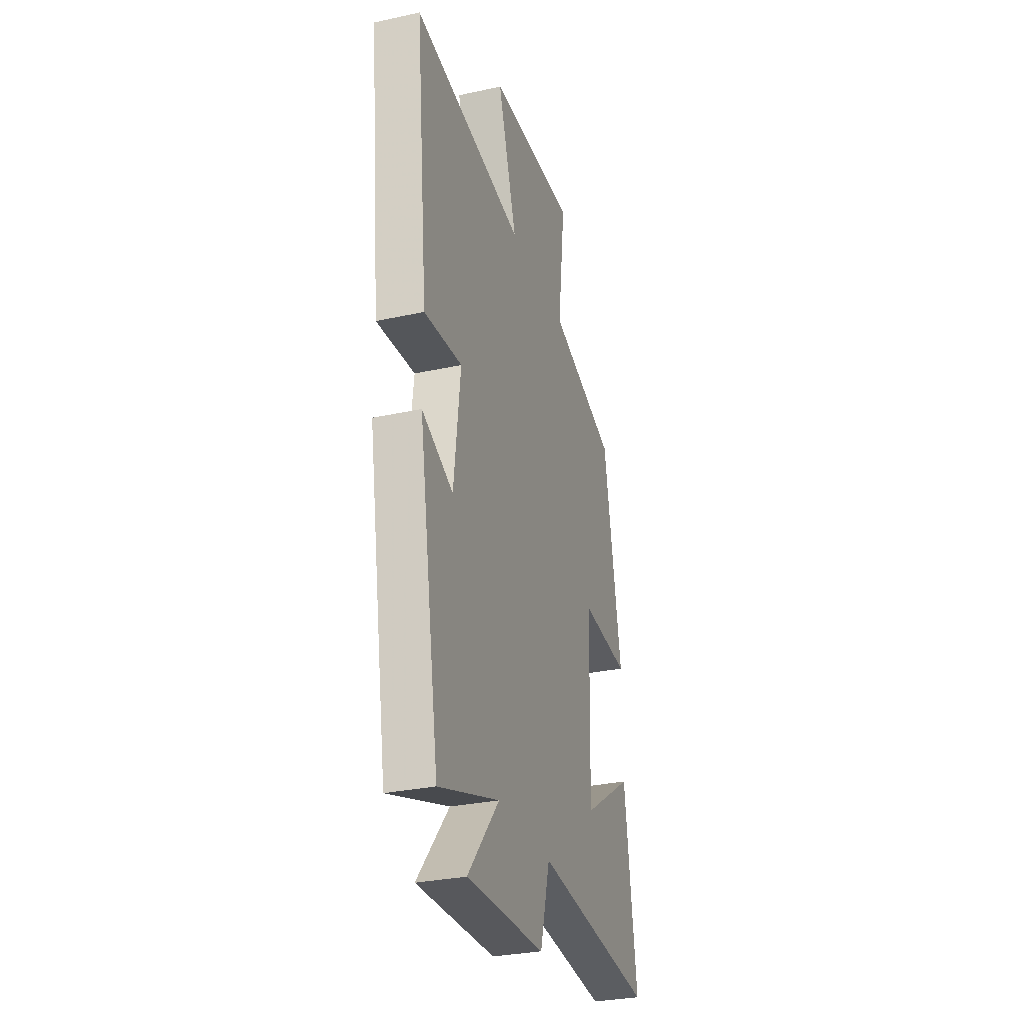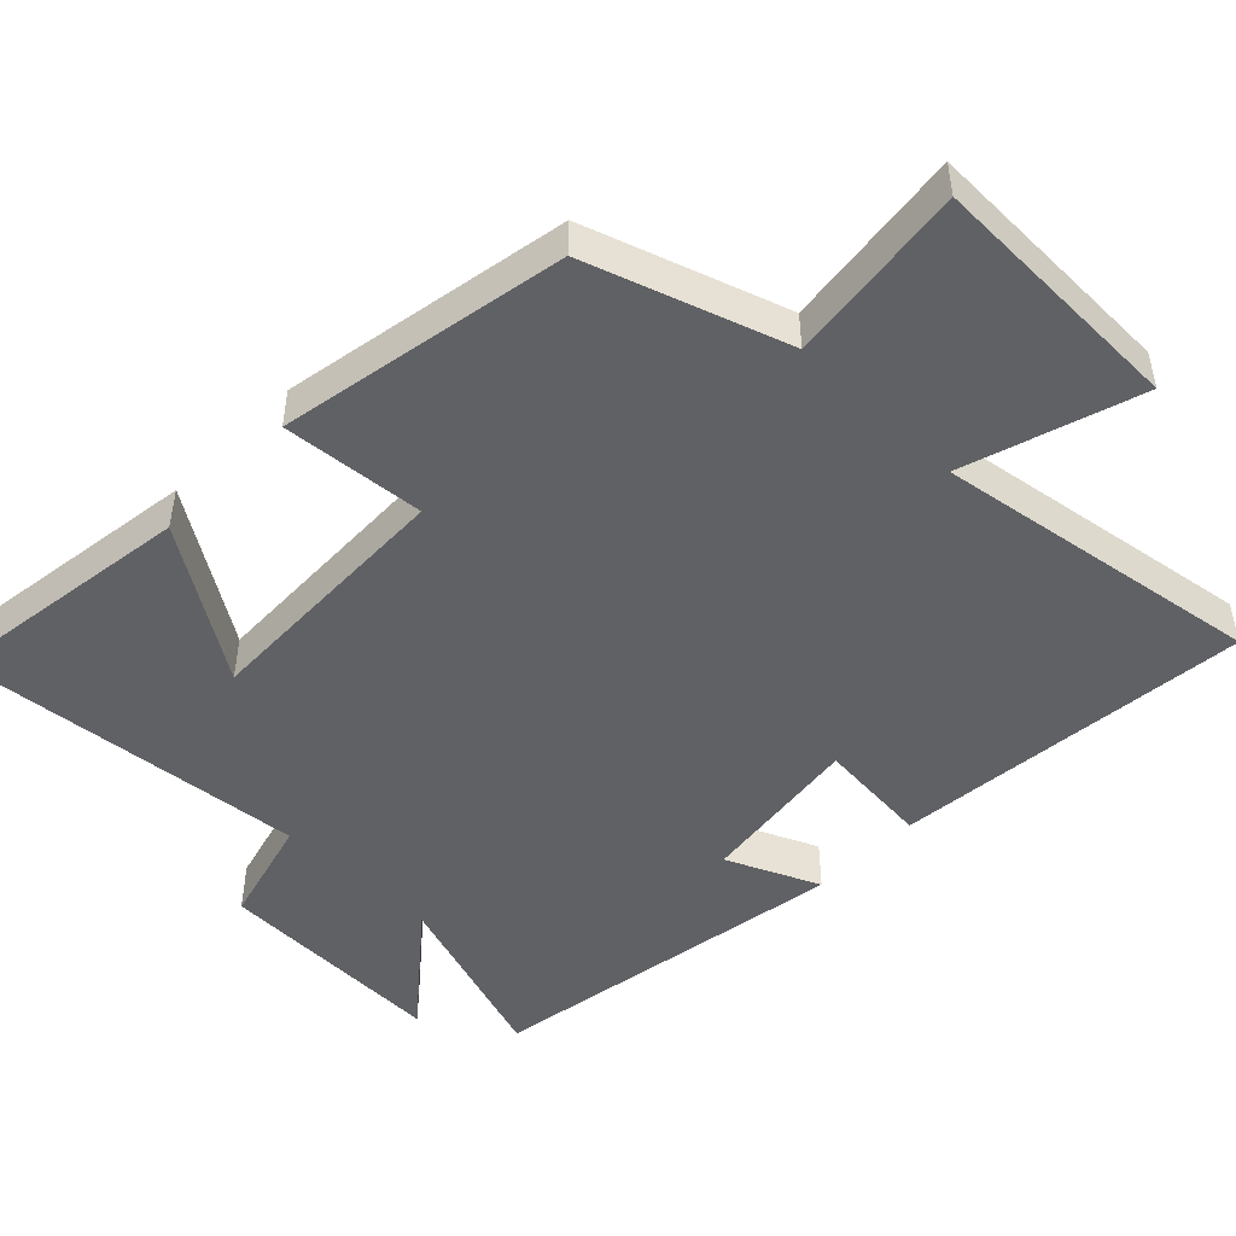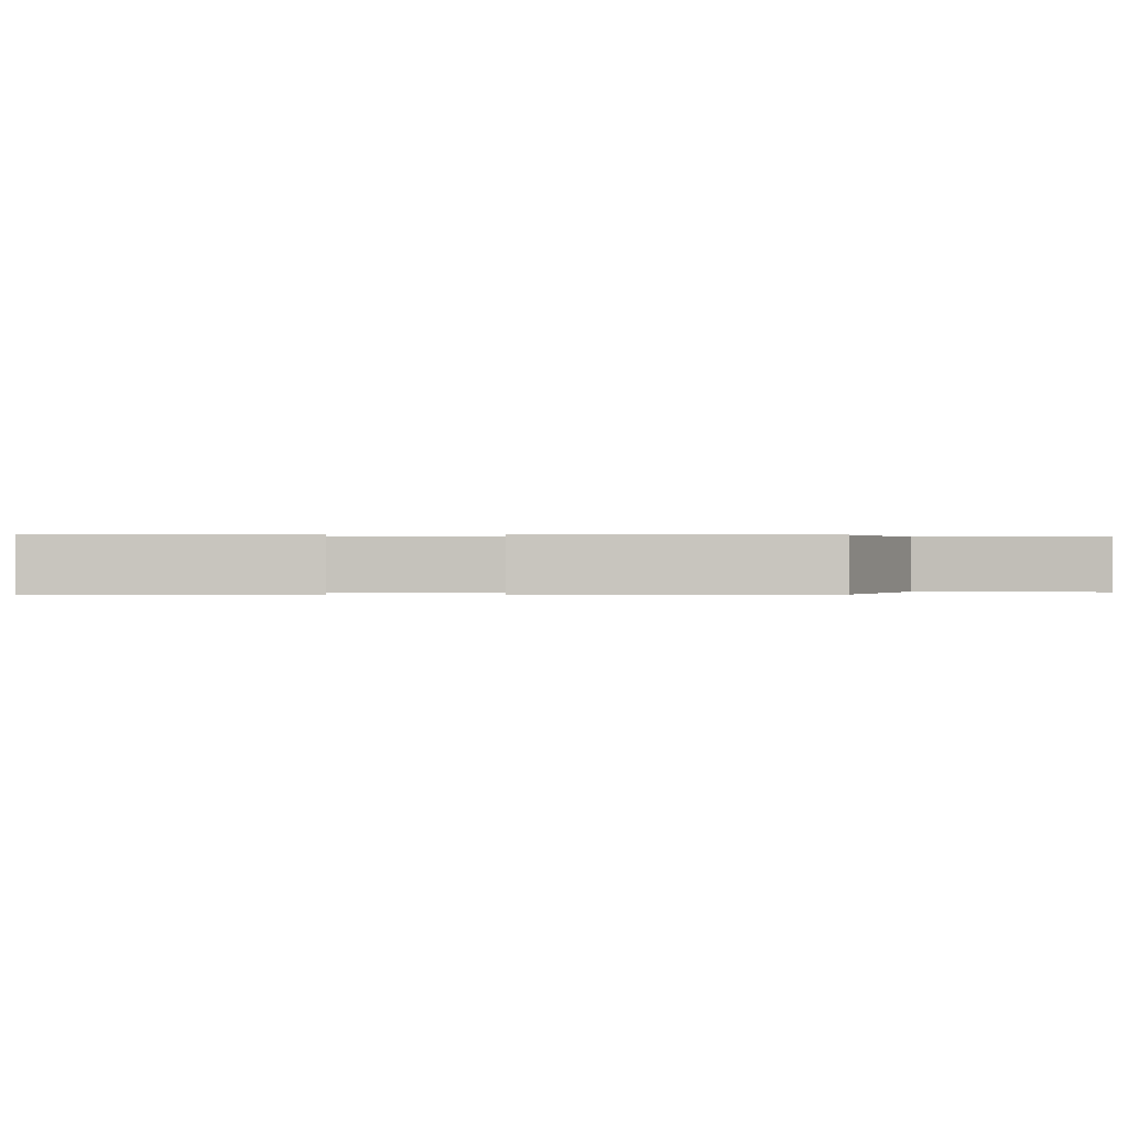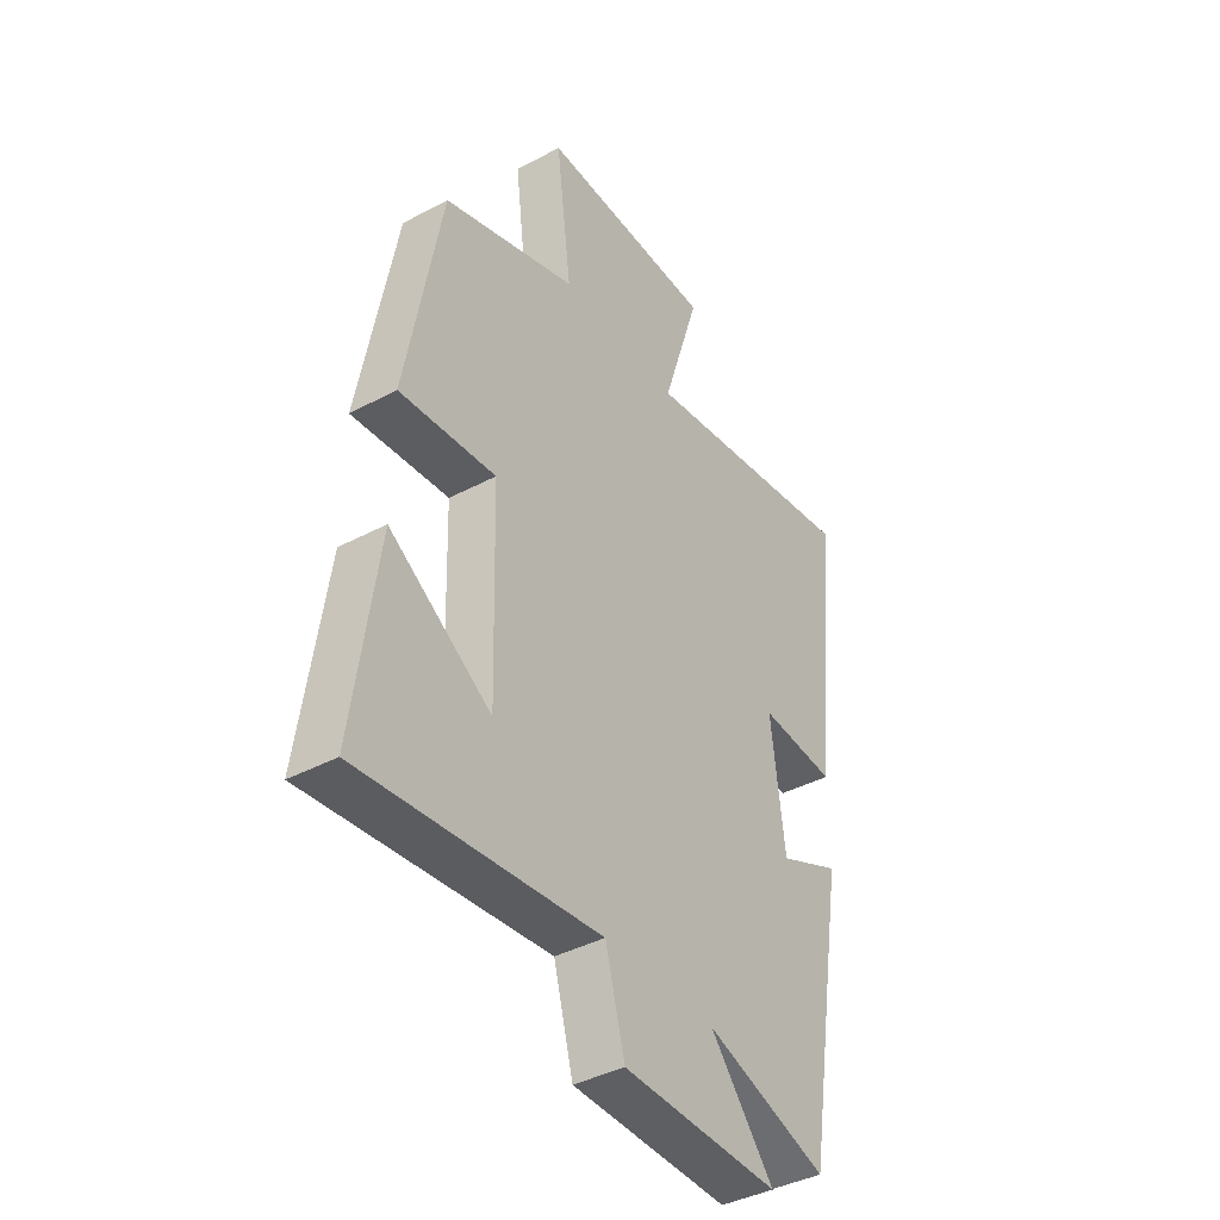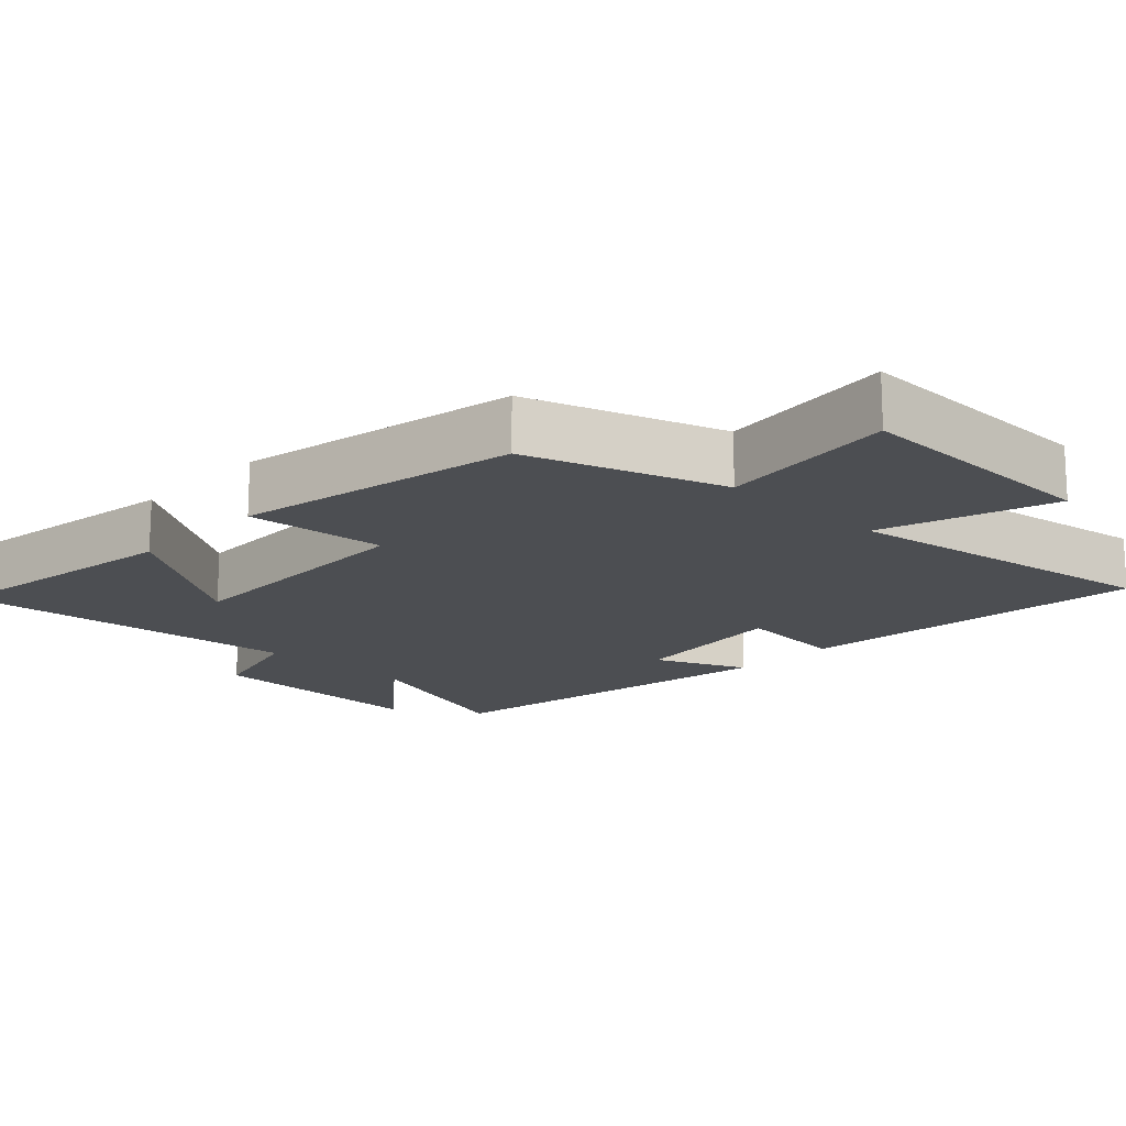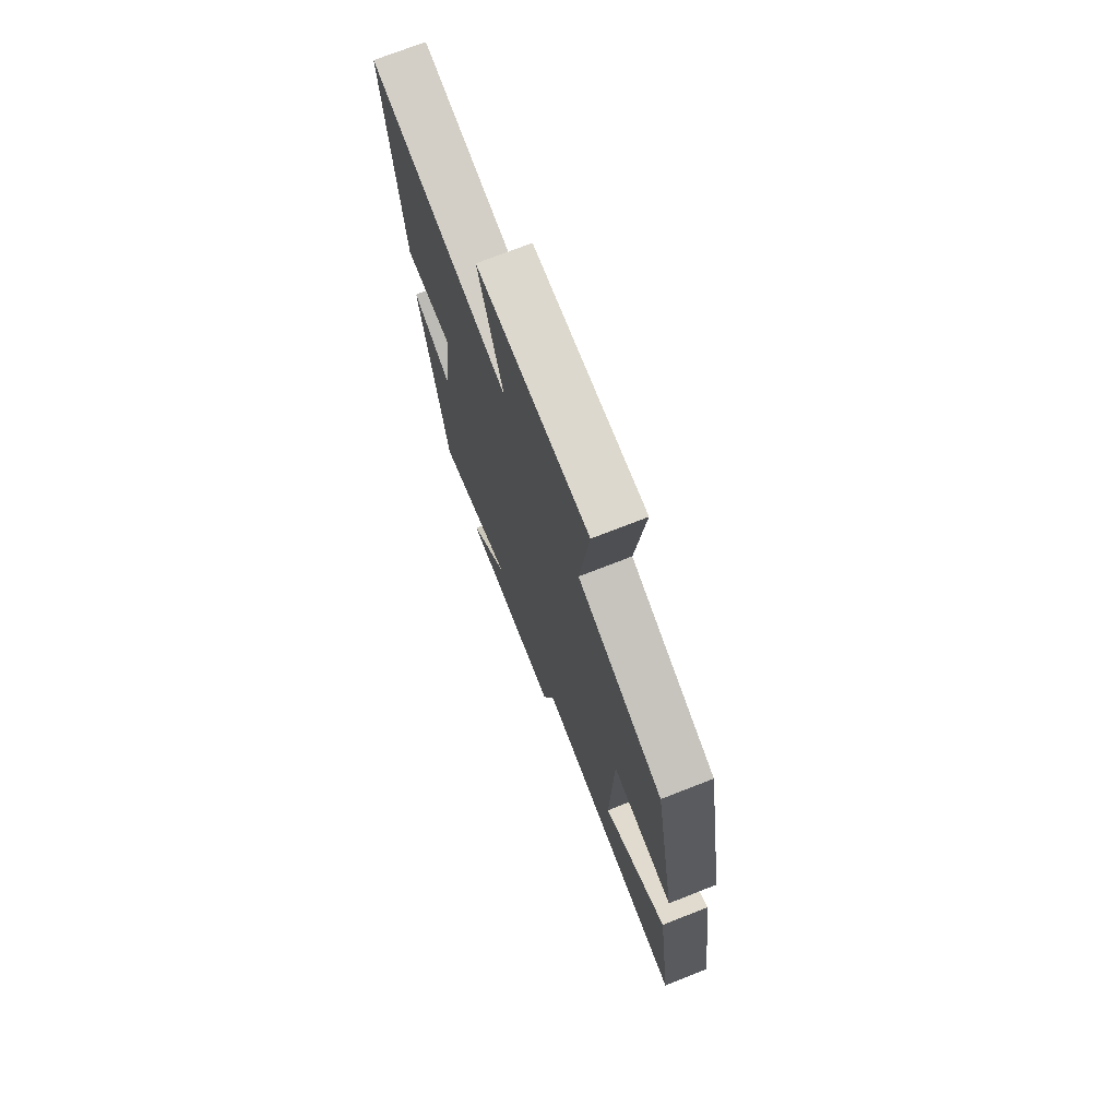
<metadata>
{"format":"obj","ext":"obj","renderer":"f3d","projection":"perspective","resolution":1024,"background":"white","views":[{"elev":-30.2,"azim":107.7,"up":"+Z"},{"elev":-48.6,"azim":-44.3,"up":"+Y"},{"elev":0.1,"azim":-86.5,"up":"+Y"},{"elev":-40.2,"azim":-56.7,"up":"+Z"},{"elev":-16.5,"azim":-43.9,"up":"+Y"},{"elev":73.5,"azim":-111.4,"up":"+Z"}]}
</metadata>
<code>
v 0.417 0.07 -0.582
v 0.167 0.07 -0.5
v 0.297 0.07 -0.656
v -0.023 0.07 -0.648
v -0.063 0.07 -0.5
v -0.549 0.07 -0.55
v -0.5 0.07 -0.198
v -0.293 0.07 -0.332
v -0.303 0.07 0.028
v -0.5 0.07 0.01
v -0.428 0.07 0.408
v -0.154 0.07 0.5
v -0.185 0.07 0.751
v 0.173 0.07 0.743
v 0.096 0.07 0.5
v 0.549 0.07 0.572
v 0.5 0.07 0.077
v 0.345 0.07 0.09
v 0.373 0.07 -0.136
v 0.5 0.07 -0.079
v 0.417 0 -0.582
v 0.167 0 -0.5
v 0.297 0 -0.656
v -0.023 0 -0.648
v -0.063 0 -0.5
v -0.549 0 -0.55
v -0.5 0 -0.198
v -0.293 0 -0.332
v -0.303 0 0.028
v -0.5 0 0.01
v -0.428 0 0.408
v -0.154 0 0.5
v -0.185 0 0.751
v 0.173 0 0.743
v 0.096 0 0.5
v 0.549 0 0.572
v 0.5 0 0.077
v 0.345 0 0.09
v 0.373 0 -0.136
v 0.5 0 -0.079
f 19 20 1 2
f 18 19 2
f 15 16 17 18
f 15 18 2
f 12 13 14 15
f 11 12 15
f 10 11 15
f 9 10 15
f 8 9 15 2
f 5 6 7 8
f 5 8 2 3
f 3 4 5
f 22 21 40 39
f 22 39 38
f 38 37 36 35
f 22 38 35
f 35 34 33 32
f 35 32 31
f 35 31 30
f 35 30 29
f 22 35 29 28
f 28 27 26 25
f 23 22 28 25
f 25 24 23
f 1 21 22 2
f 2 22 23 3
f 3 23 24 4
f 4 24 25 5
f 5 25 26 6
f 6 26 27 7
f 7 27 28 8
f 8 28 29 9
f 9 29 30 10
f 10 30 31 11
f 11 31 32 12
f 12 32 33 13
f 13 33 34 14
f 14 34 35 15
f 15 35 36 16
f 16 36 37 17
f 17 37 38 18
f 18 38 39 19
f 19 39 40 20
f 20 40 21 1

</code>
